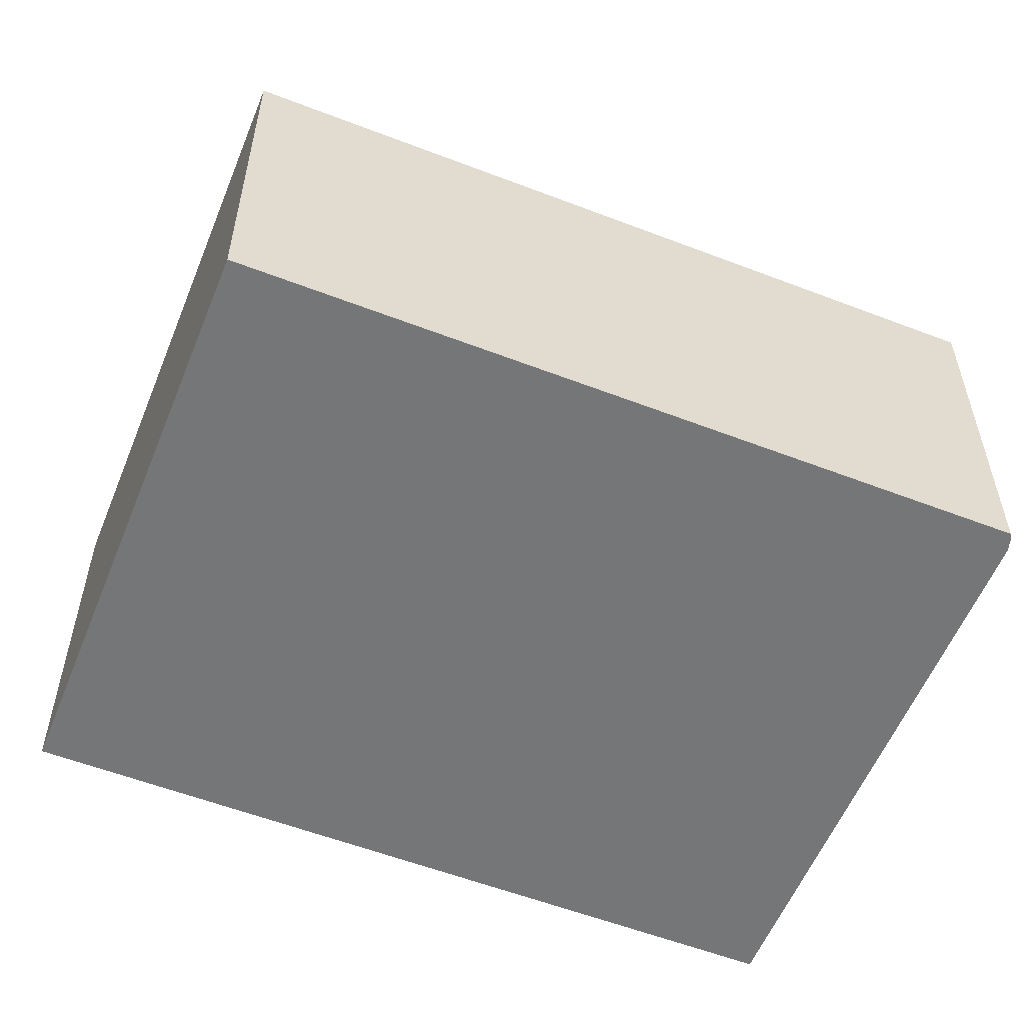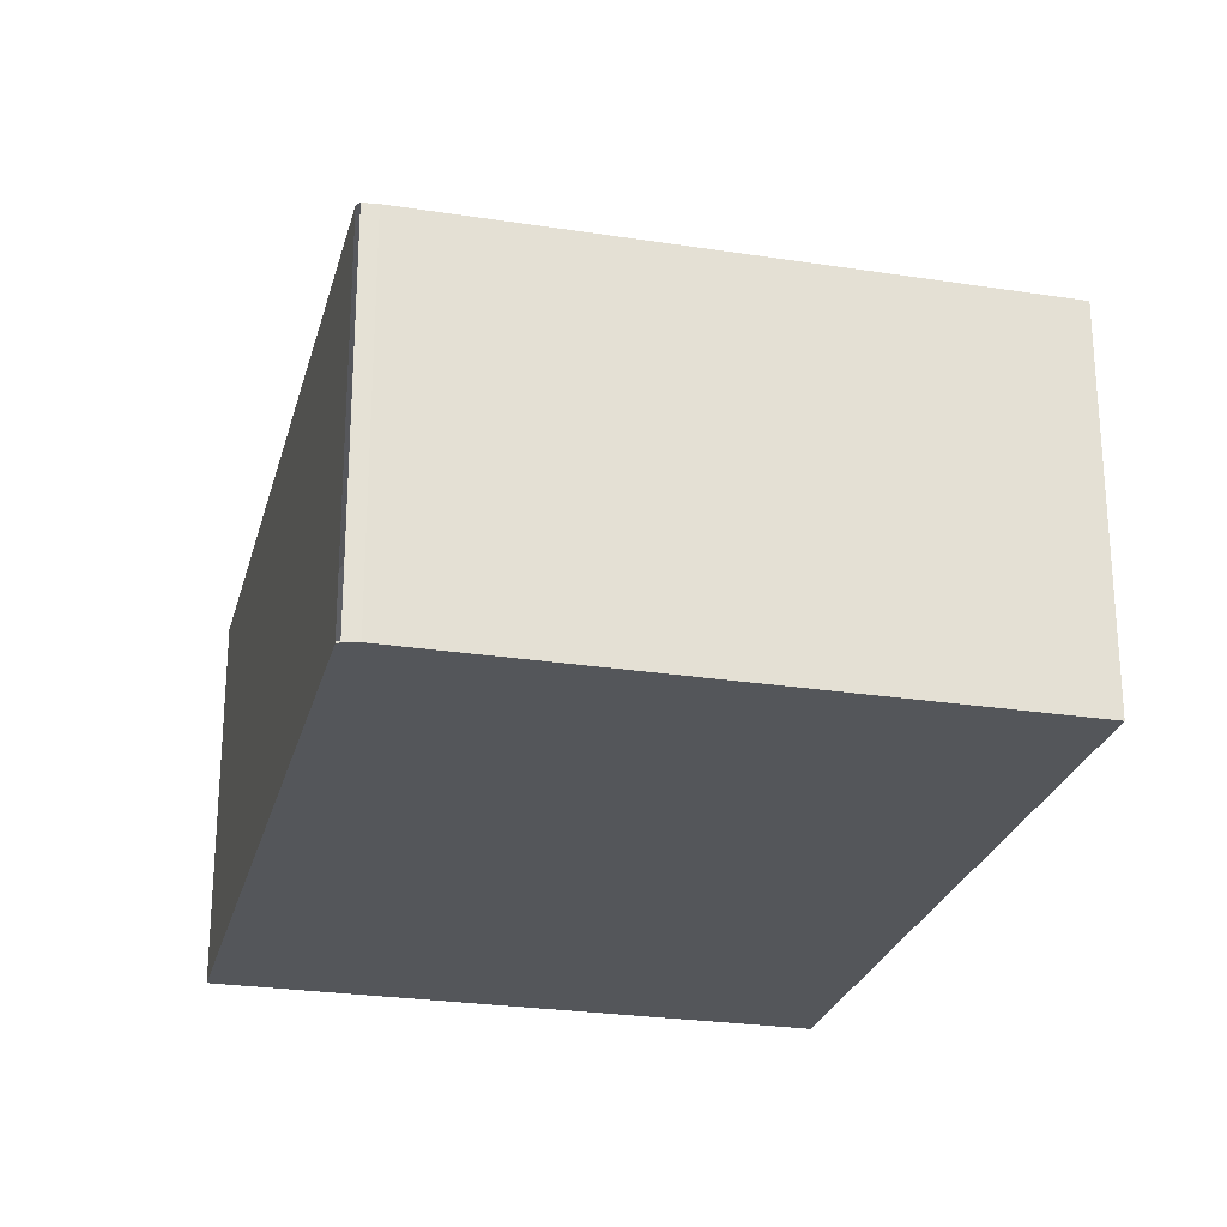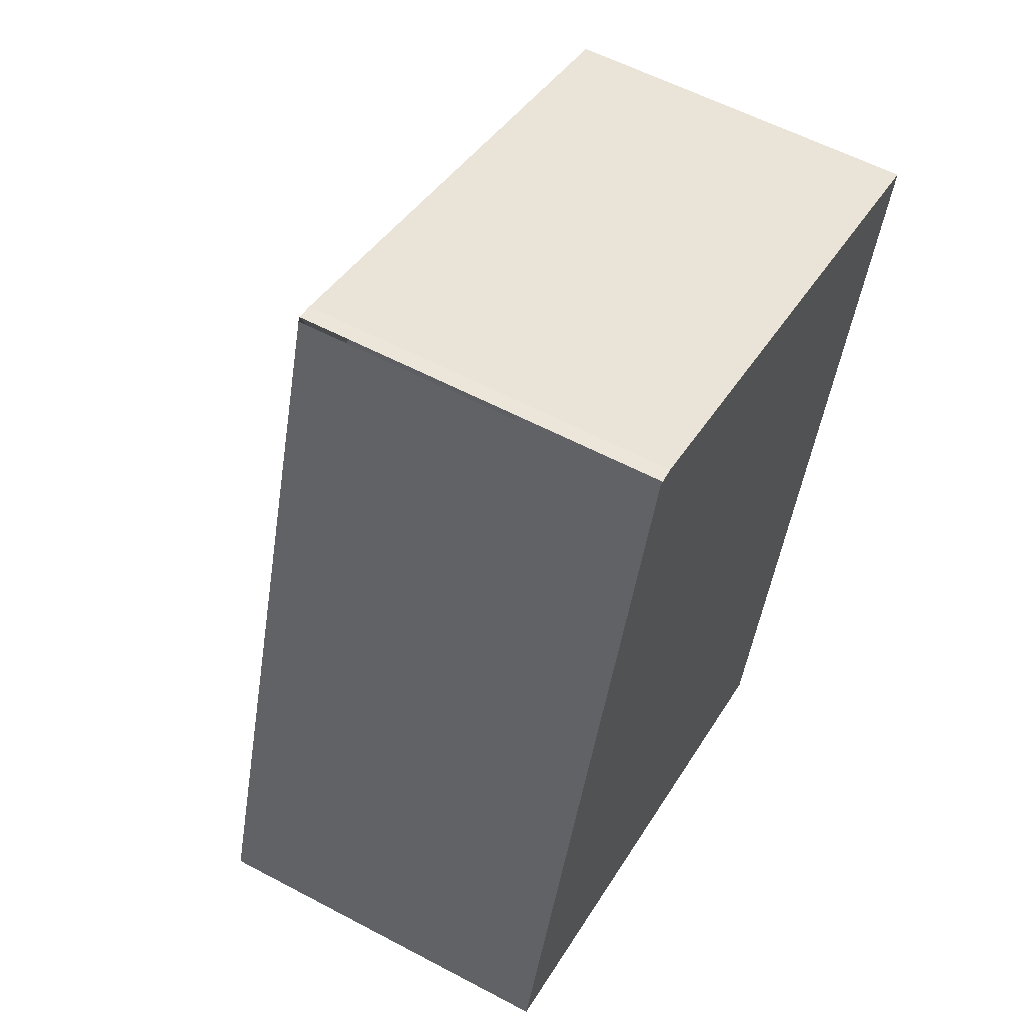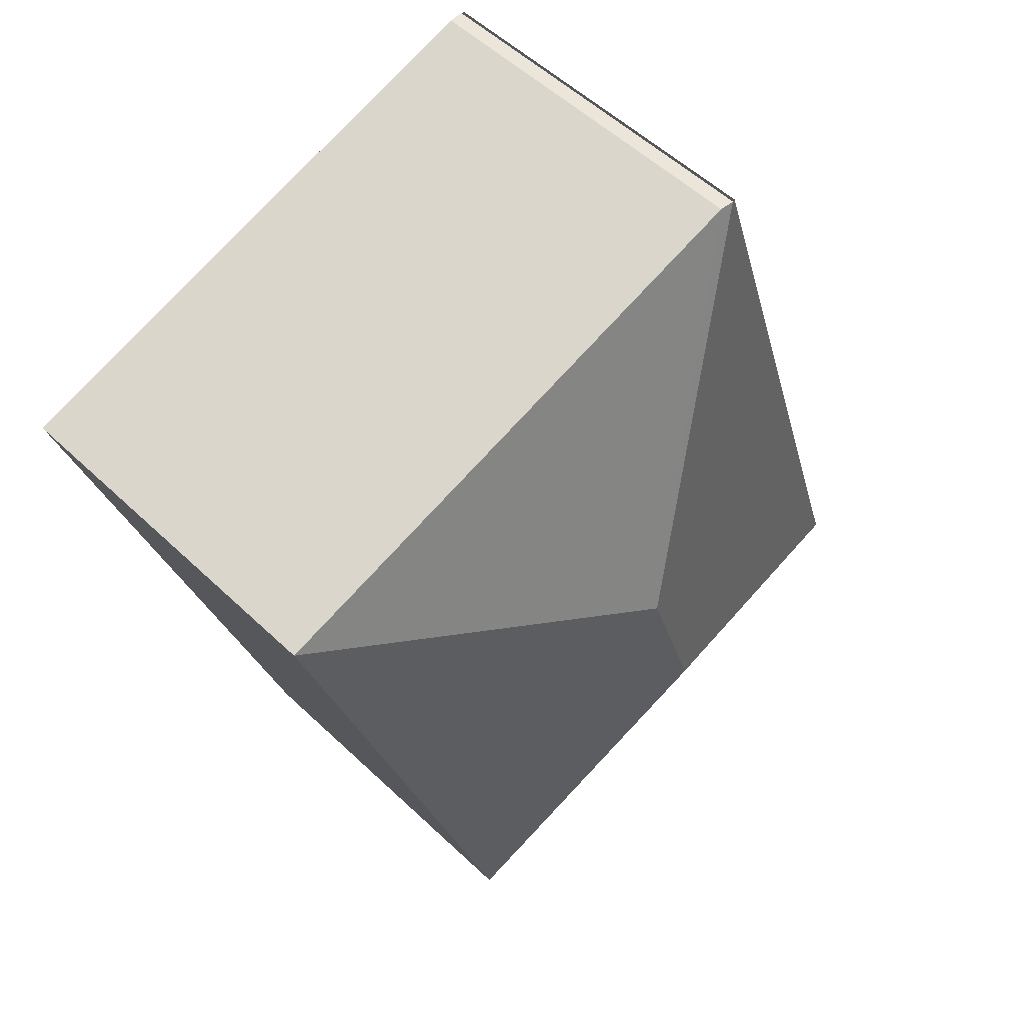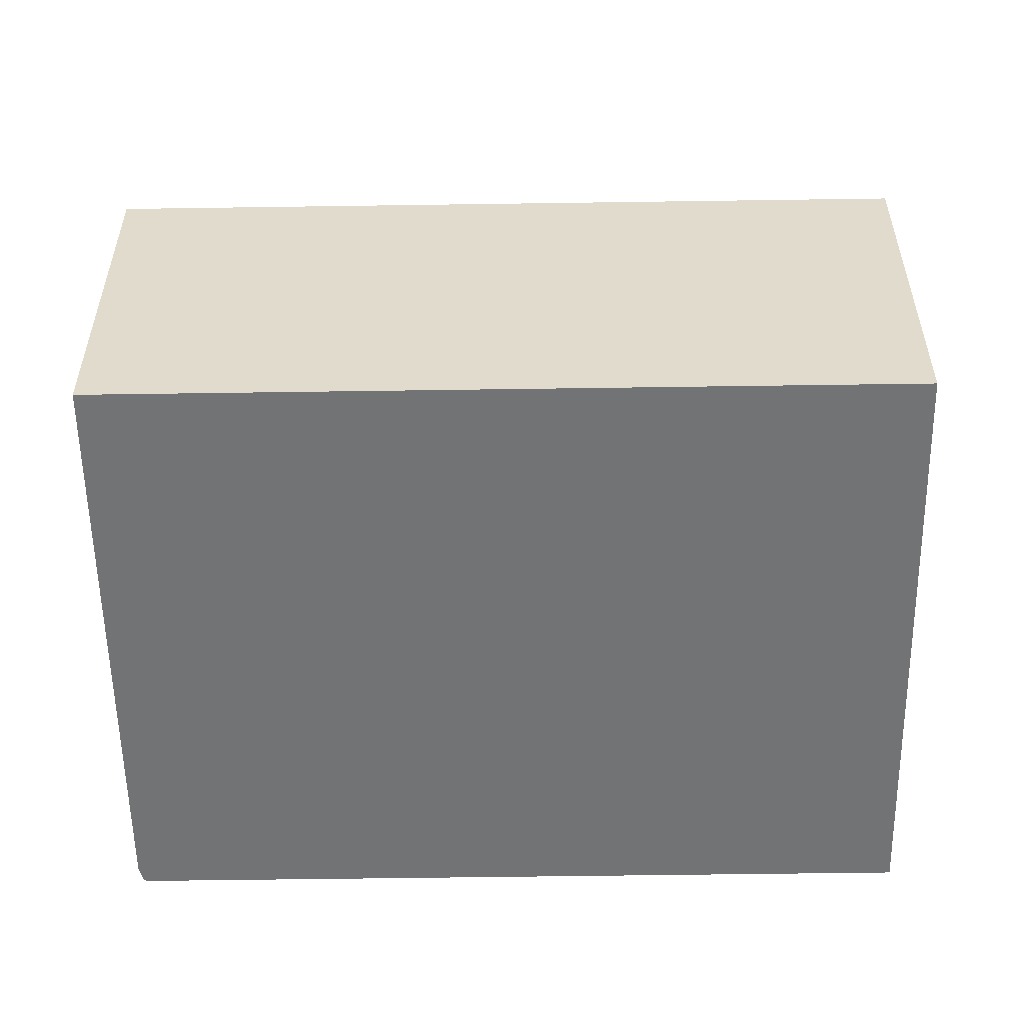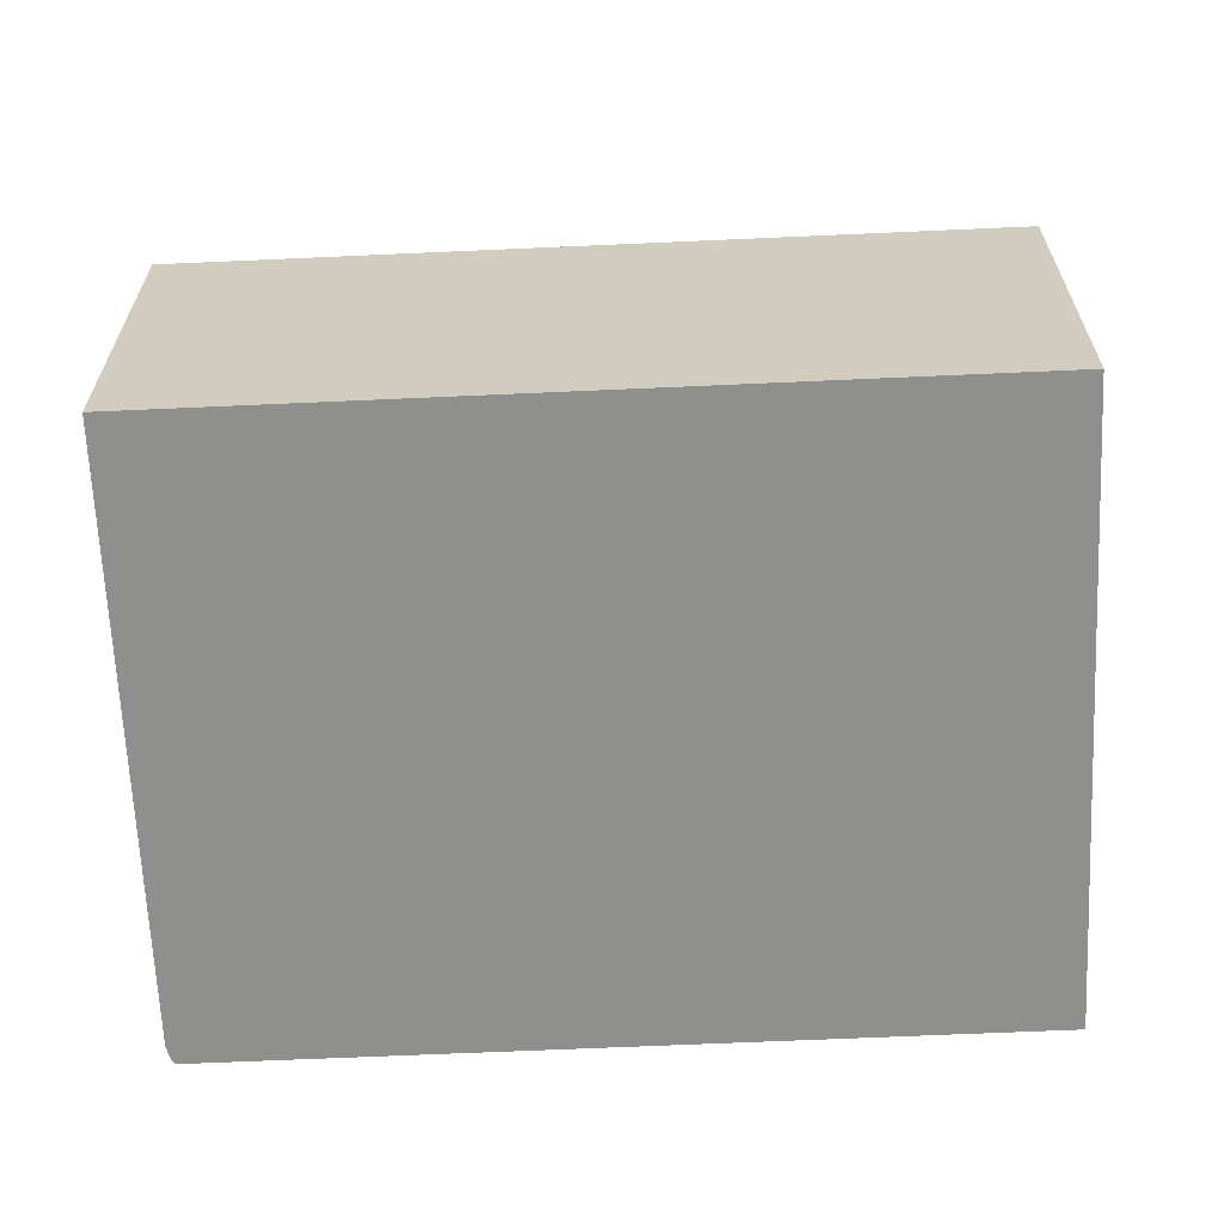
<metadata>
{"format":"obj","ext":"obj","renderer":"f3d","projection":"perspective","resolution":1024,"background":"white","views":[{"elev":-56.7,"azim":-94.3,"up":"+Y"},{"elev":-25.7,"azim":3.7,"up":"+Y"},{"elev":57.9,"azim":-61.2,"up":"+Z"},{"elev":53.3,"azim":135.5,"up":"+Z"},{"elev":-55.8,"azim":108.5,"up":"+Y"},{"elev":-65.3,"azim":110.2,"up":"+Y"}]}
</metadata>
<code>
v  1.325 1.923 3.868
v  2.248 2.495 1.945
v  1.248 1.93 3.871
v  4.199 1.923 2.956
v  1.951 2.495 1.011
v  2.962 1.923 -0.94
v  0 1.923 1.177e-16
v  1.227 1.923 3.865
v  1.248 -2.37e-16 3.871
v  1.248 1.931 3.871
v  1.325 -2.368e-16 3.868
v  4.199 -1.81e-16 2.956
v  2.962 5.756e-17 -0.94
v  0 0 0
v  1.227 -2.367e-16 3.865
g defaultobject
f 1 2 3
f 2 1 4
f 5 4 6
f 4 5 2
f 5 6 7
f 3 7 8
f 7 3 2
f 7 2 5
f 9 1 10
f 1 9 11
f 11 4 1
f 4 11 12
f 12 6 4
f 6 12 13
f 13 7 6
f 7 13 14
f 14 8 7
f 8 14 15
f 11 13 12
f 13 11 14
f 14 11 9
f 14 9 15

</code>
